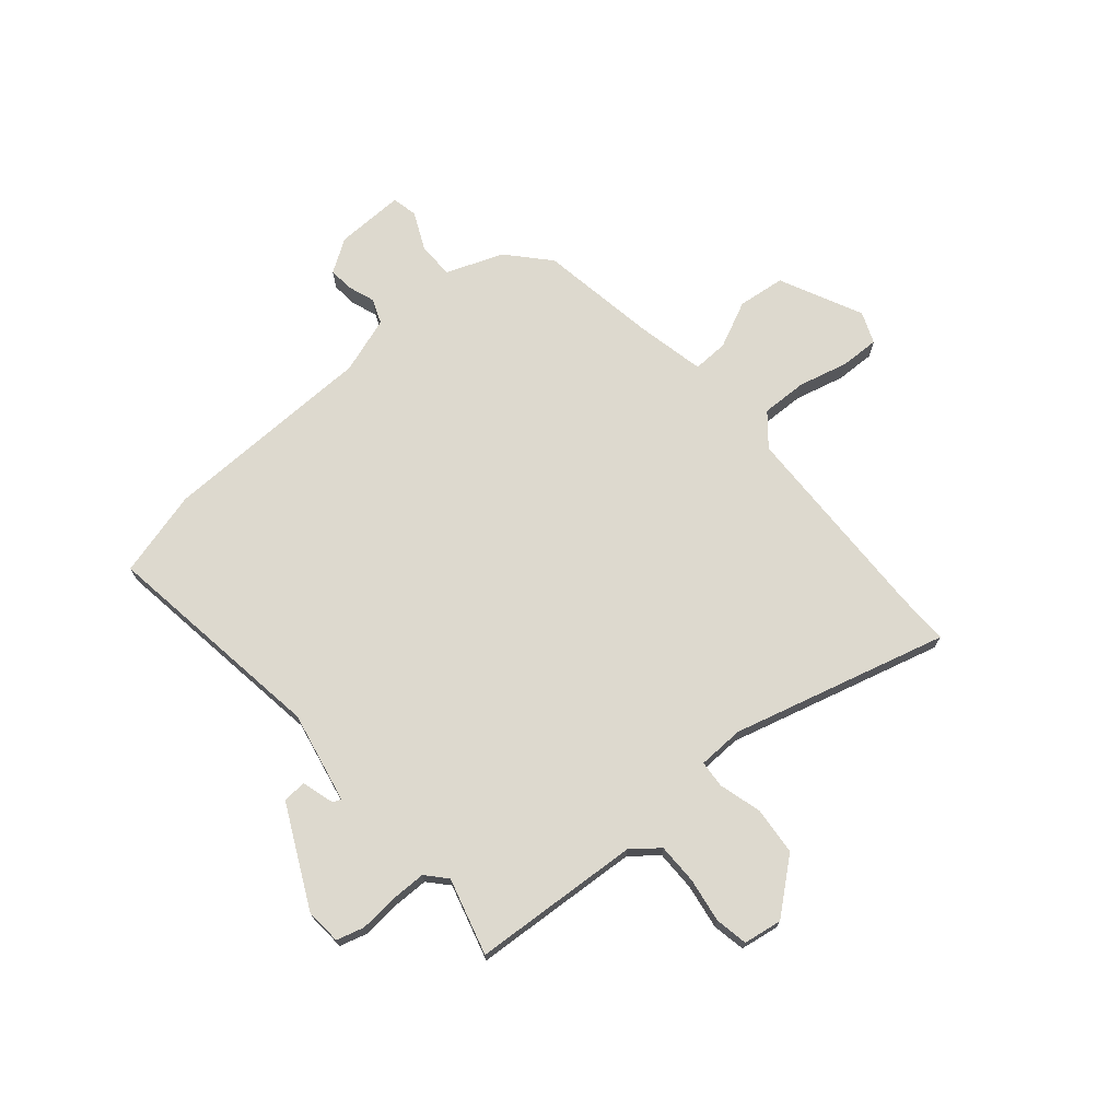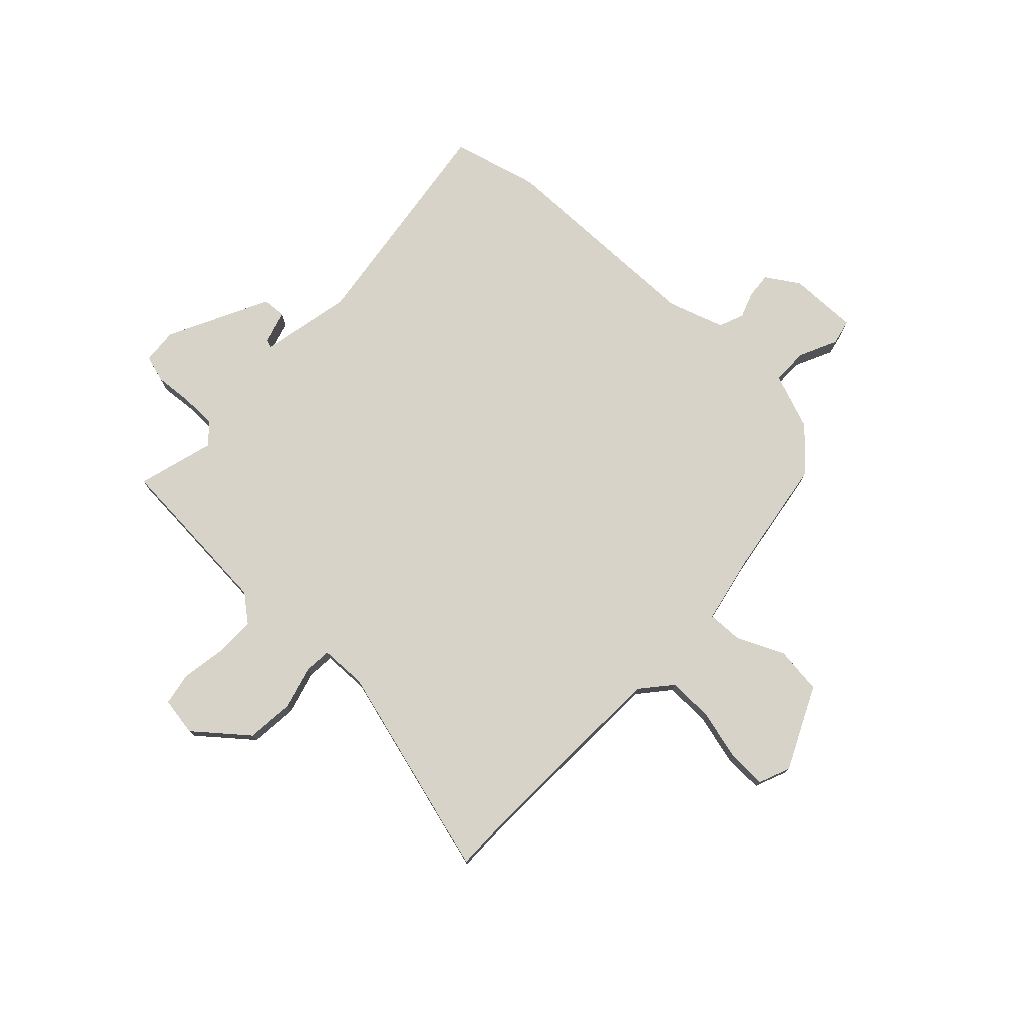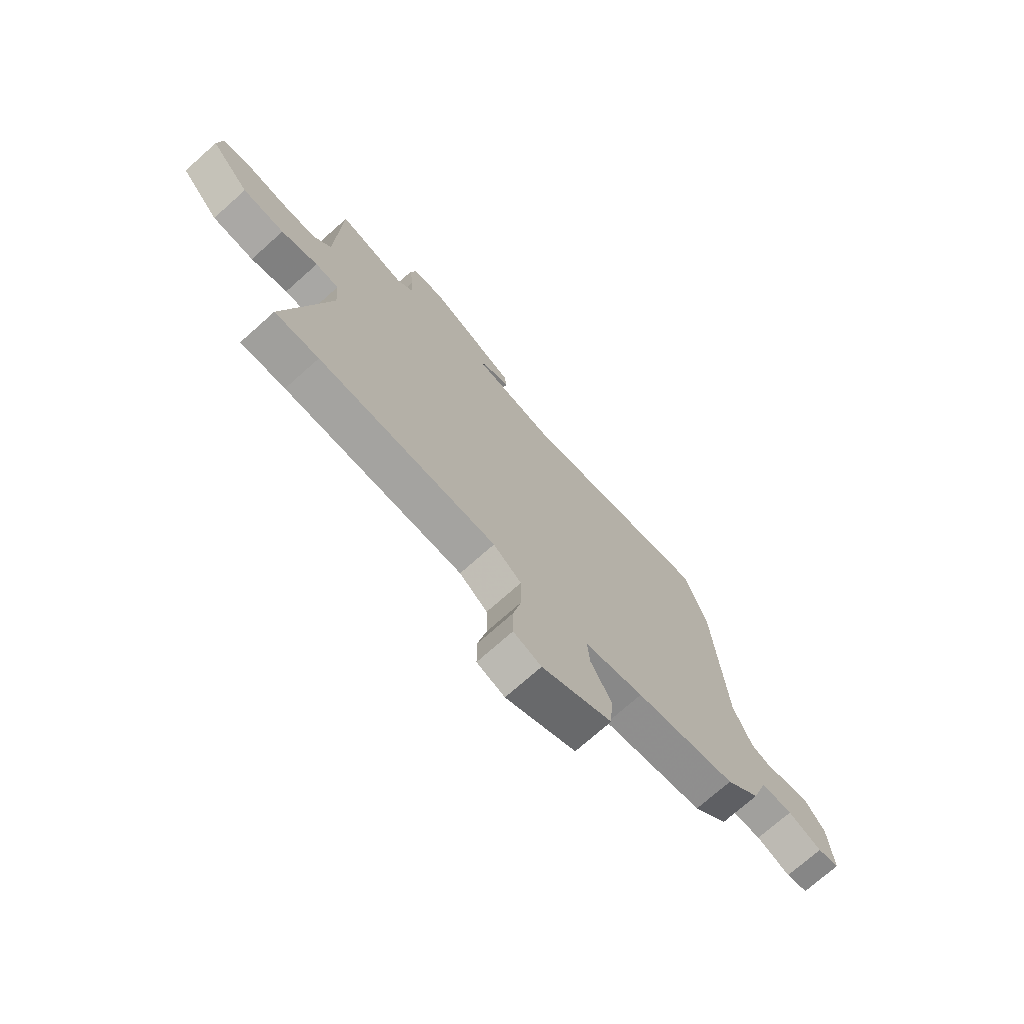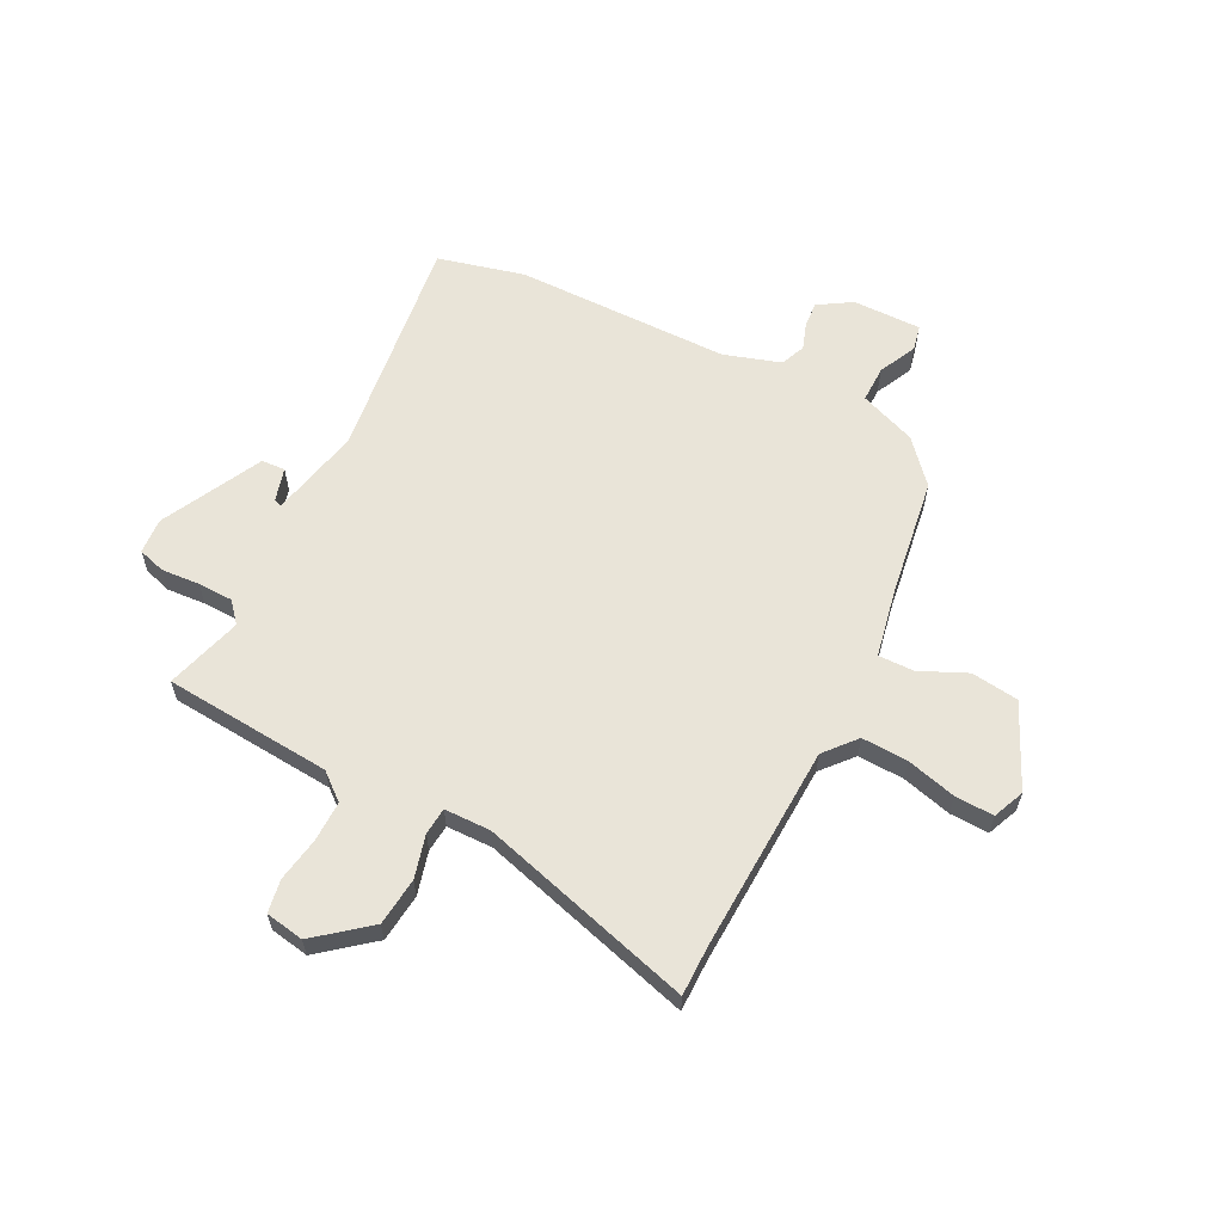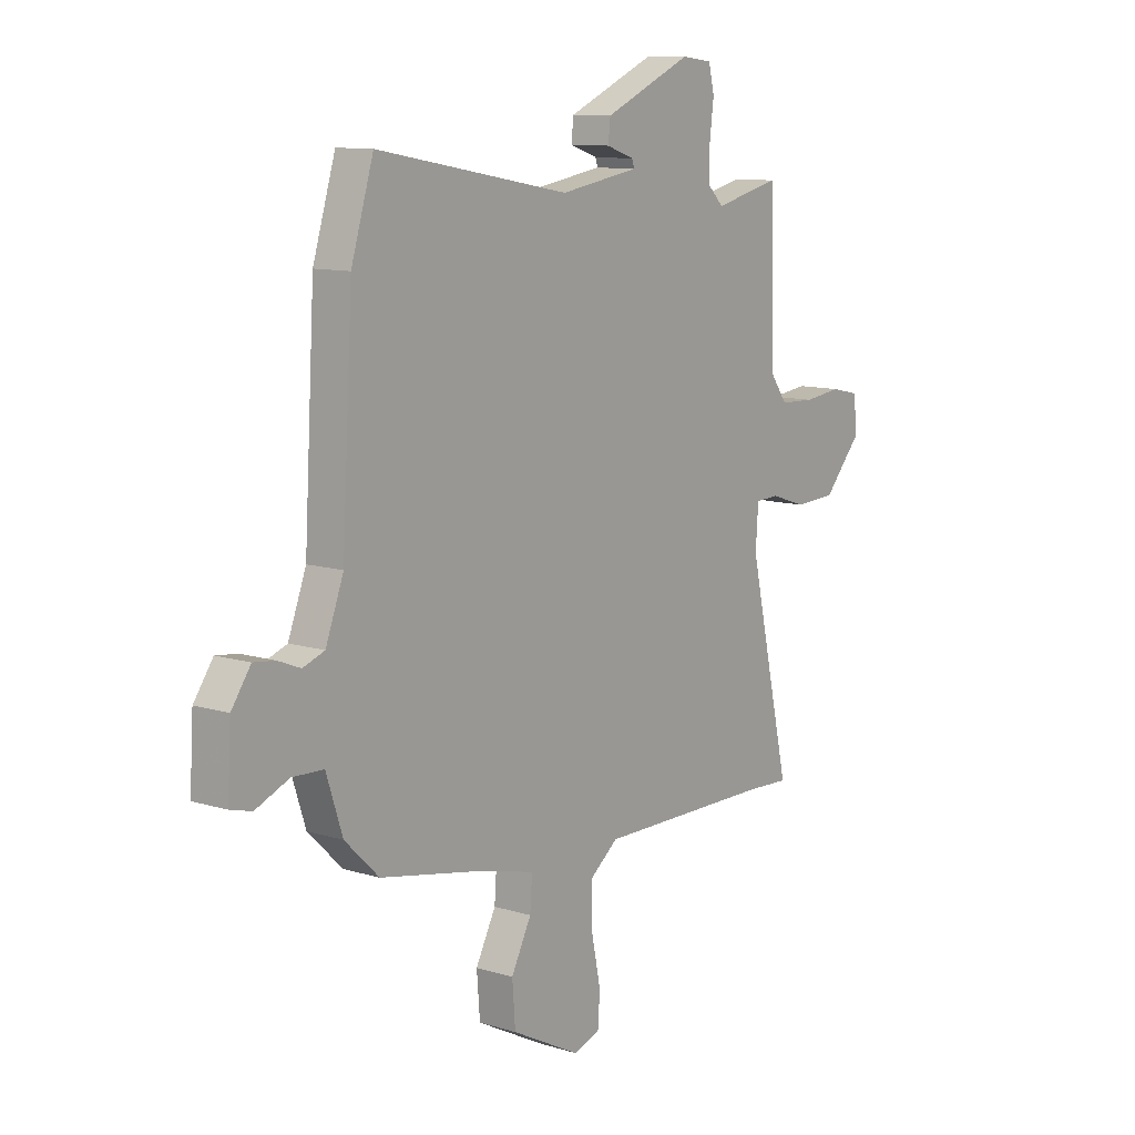
<metadata>
{"format":"obj","ext":"obj","renderer":"f3d","projection":"perspective","resolution":1024,"background":"white","views":[{"elev":71.7,"azim":51.7,"up":"+Y"},{"elev":76.3,"azim":135.9,"up":"+Y"},{"elev":-73.2,"azim":131.7,"up":"+Z"},{"elev":60.7,"azim":119.9,"up":"+Y"},{"elev":10.8,"azim":-52.8,"up":"+Z"}]}
</metadata>
<code>
v -0.516 0.07 0.449
v -0.466 0.07 0.612
v -0.036 0.07 0.534
v 0.14 0.07 0.563
v 0.135 0.07 0.579
v 0.073 0.07 0.6
v 0.078 0.07 0.645
v 0.274 0.07 0.732
v 0.342 0.07 0.724
v 0.355 0.07 0.671
v 0.346 0.07 0.598
v 0.344 0.07 0.531
v 0.381 0.07 0.495
v 0.529 0.07 0.53
v 0.538 0.07 0.209
v 0.577 0.07 0.156
v 0.655 0.07 0.153
v 0.74 0.07 0.163
v 0.802 0.07 0.149
v 0.811 0.07 0.075
v 0.725 0.07 -0.021
v 0.633 0.07 -0.026
v 0.552 0.07 0
v 0.5 0.07 -0.002
v 0.494 0.07 -0.09
v 0.589 0.07 -0.505
v 0.492 0.07 -0.5
v 0.098 0.07 -0.496
v 0.036 0.07 -0.544
v 0.035 0.07 -0.632
v 0.055 0.07 -0.728
v 0.054 0.07 -0.802
v -0.007 0.07 -0.824
v -0.162 0.07 -0.743
v -0.169 0.07 -0.652
v -0.124 0.07 -0.565
v -0.119 0.07 -0.497
v -0.249 0.07 -0.464
v -0.473 0.07 -0.419
v -0.549 0.07 -0.345
v -0.585 0.07 -0.235
v -0.655 0.07 -0.232
v -0.729 0.07 -0.263
v -0.777 0.07 -0.25
v -0.769 0.07 -0.119
v -0.726 0.07 -0.058
v -0.678 0.07 -0.064
v -0.628 0.07 -0.084
v -0.58 0.07 -0.067
v -0.54 0.07 0.039
v -0.516 0 0.449
v -0.466 0 0.612
v -0.036 0 0.534
v 0.14 0 0.563
v 0.135 0 0.579
v 0.073 0 0.6
v 0.078 0 0.645
v 0.274 0 0.732
v 0.342 0 0.724
v 0.355 0 0.671
v 0.346 0 0.598
v 0.344 0 0.531
v 0.381 0 0.495
v 0.529 0 0.53
v 0.538 0 0.209
v 0.577 0 0.156
v 0.655 0 0.153
v 0.74 0 0.163
v 0.802 0 0.149
v 0.811 0 0.075
v 0.725 0 -0.021
v 0.633 0 -0.026
v 0.552 0 0
v 0.5 0 -0.002
v 0.494 0 -0.09
v 0.589 0 -0.505
v 0.492 0 -0.5
v 0.098 0 -0.496
v 0.036 0 -0.544
v 0.035 0 -0.632
v 0.055 0 -0.728
v 0.054 0 -0.802
v -0.007 0 -0.824
v -0.162 0 -0.743
v -0.169 0 -0.652
v -0.124 0 -0.565
v -0.119 0 -0.497
v -0.249 0 -0.464
v -0.473 0 -0.419
v -0.549 0 -0.345
v -0.585 0 -0.235
v -0.655 0 -0.232
v -0.729 0 -0.263
v -0.777 0 -0.25
v -0.769 0 -0.119
v -0.726 0 -0.058
v -0.678 0 -0.064
v -0.628 0 -0.084
v -0.58 0 -0.067
v -0.54 0 0.039
f 45 46 47 48
f 43 44 45 48
f 42 43 48 49
f 41 42 49
f 38 39 40 41
f 37 38 41 49
f 33 34 35 36
f 33 36 37
f 30 31 32 33
f 29 30 33 37
f 28 29 37 49
f 25 26 27
f 25 27 28 49
f 20 21 22 23
f 20 23 24
f 17 18 19 20
f 16 17 20 24
f 15 16 24
f 13 14 15 24
f 12 13 24 25
f 8 9 10 11
f 8 11 12
f 5 6 7 8
f 4 5 8 12
f 3 4 12 25
f 50 1 2 3
f 3 25 49 50
f 98 97 96 95
f 98 95 94 93
f 99 98 93 92
f 99 92 91
f 91 90 89 88
f 99 91 88 87
f 86 85 84 83
f 87 86 83
f 83 82 81 80
f 87 83 80 79
f 99 87 79 78
f 77 76 75
f 99 78 77 75
f 73 72 71 70
f 74 73 70
f 70 69 68 67
f 74 70 67 66
f 74 66 65
f 74 65 64 63
f 75 74 63 62
f 61 60 59 58
f 62 61 58
f 58 57 56 55
f 62 58 55 54
f 75 62 54 53
f 53 52 51 100
f 100 99 75 53
f 1 51 52 2
f 2 52 53 3
f 3 53 54 4
f 4 54 55 5
f 5 55 56 6
f 6 56 57 7
f 7 57 58 8
f 8 58 59 9
f 9 59 60 10
f 10 60 61 11
f 11 61 62 12
f 12 62 63 13
f 13 63 64 14
f 14 64 65 15
f 15 65 66 16
f 16 66 67 17
f 17 67 68 18
f 18 68 69 19
f 19 69 70 20
f 20 70 71 21
f 21 71 72 22
f 22 72 73 23
f 23 73 74 24
f 24 74 75 25
f 25 75 76 26
f 26 76 77 27
f 27 77 78 28
f 28 78 79 29
f 29 79 80 30
f 30 80 81 31
f 31 81 82 32
f 32 82 83 33
f 33 83 84 34
f 34 84 85 35
f 35 85 86 36
f 36 86 87 37
f 37 87 88 38
f 38 88 89 39
f 39 89 90 40
f 40 90 91 41
f 41 91 92 42
f 42 92 93 43
f 43 93 94 44
f 44 94 95 45
f 45 95 96 46
f 46 96 97 47
f 47 97 98 48
f 48 98 99 49
f 49 99 100 50
f 50 100 51 1

</code>
